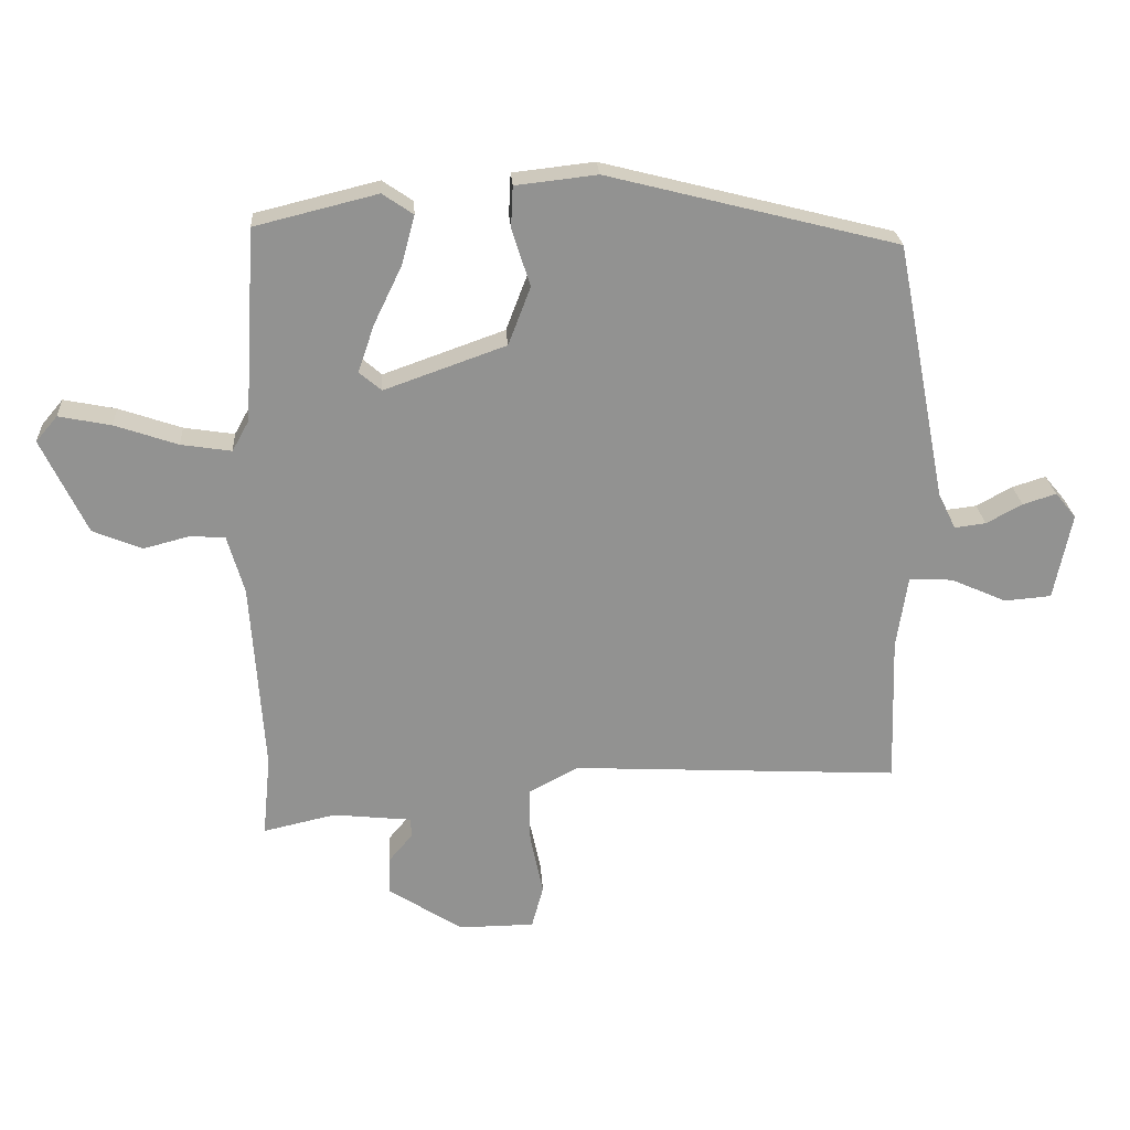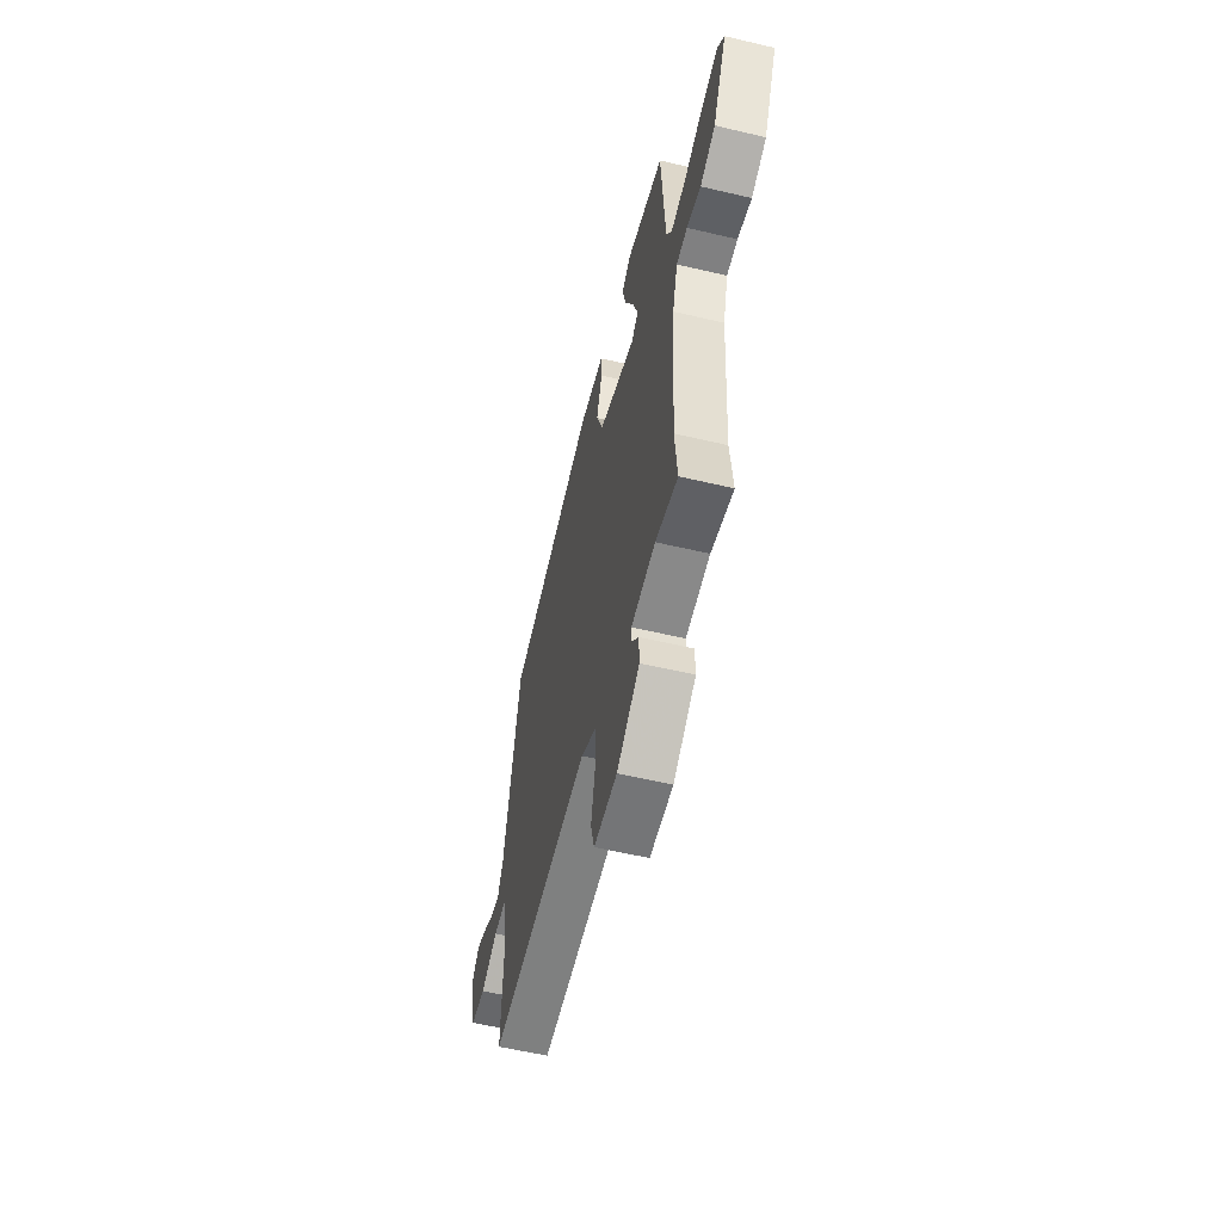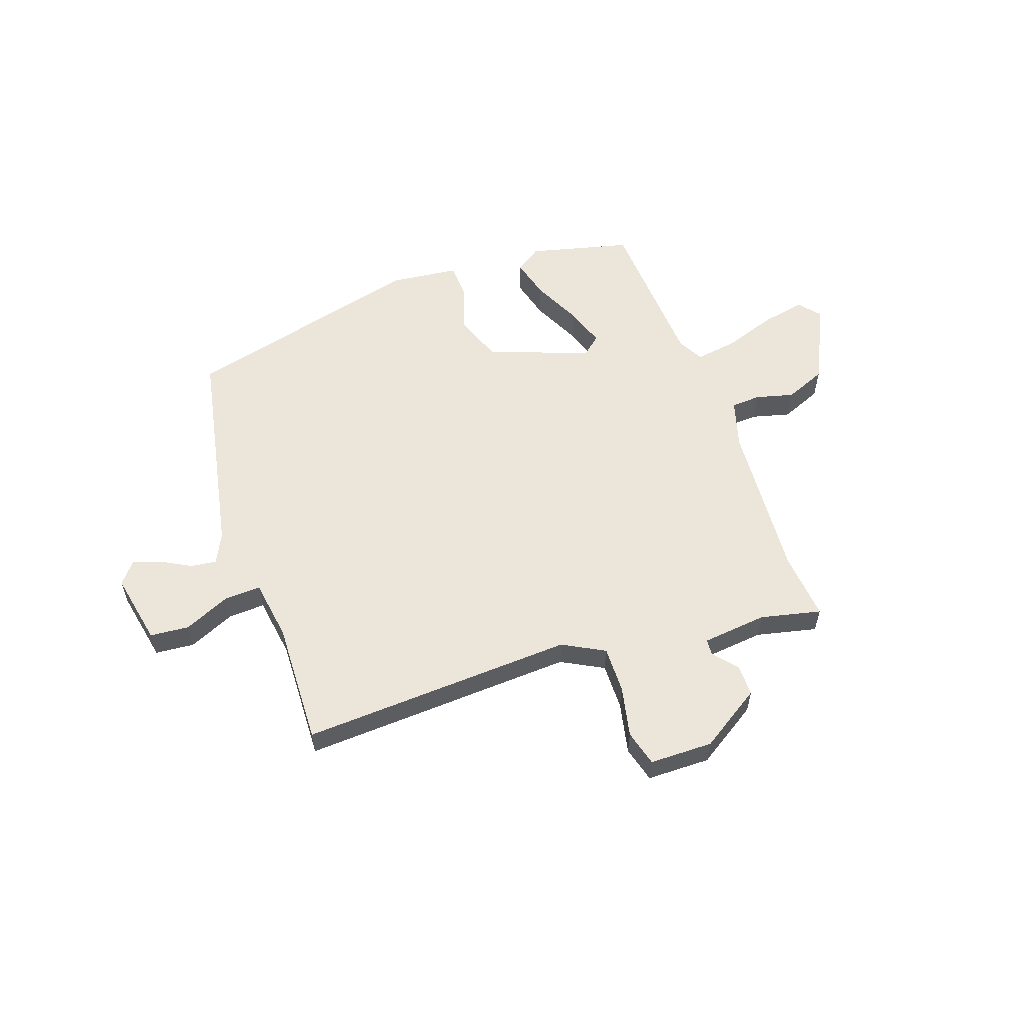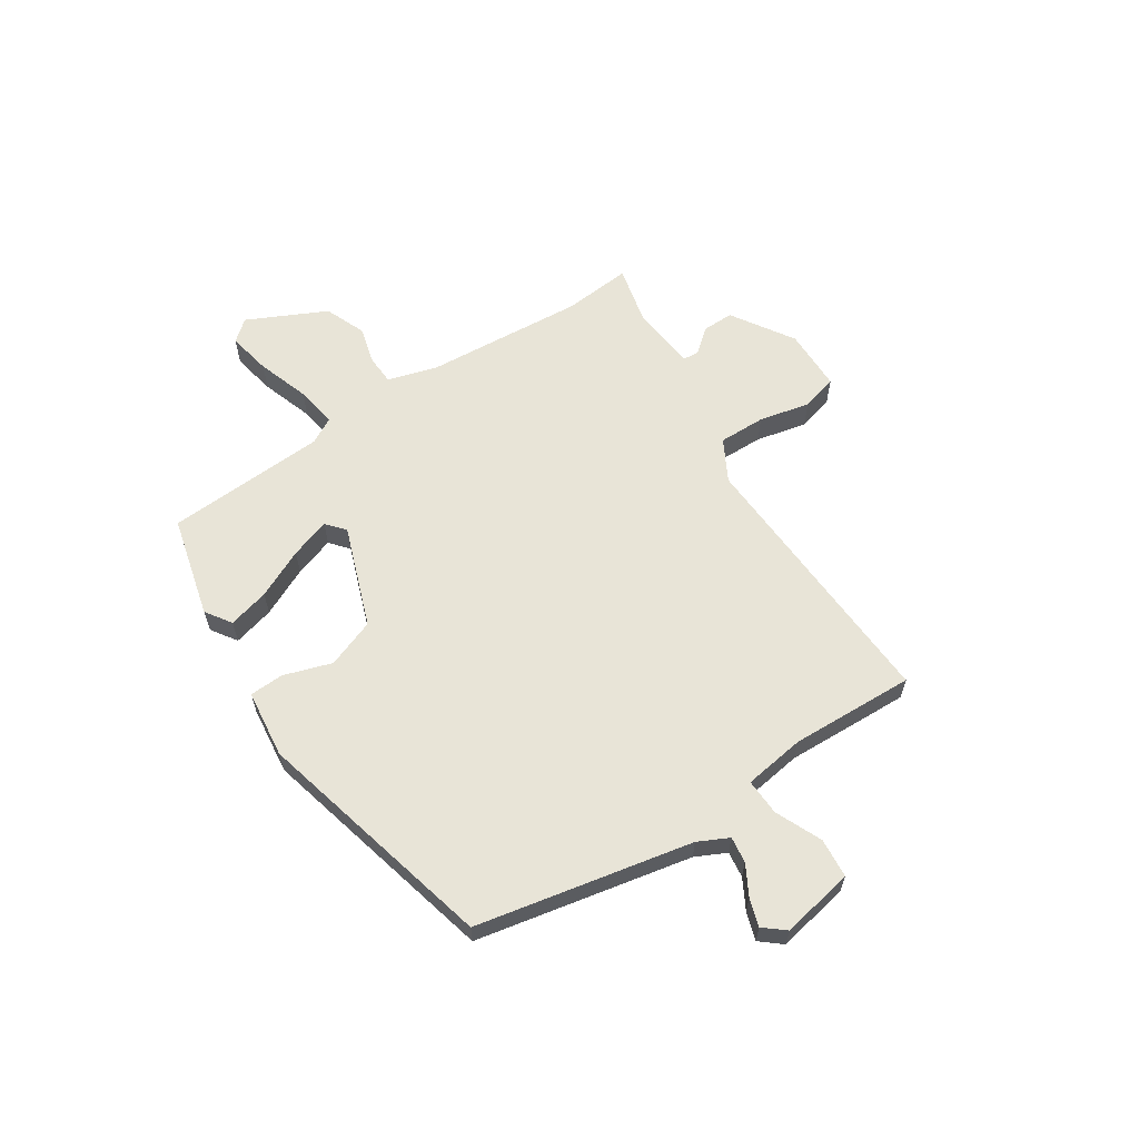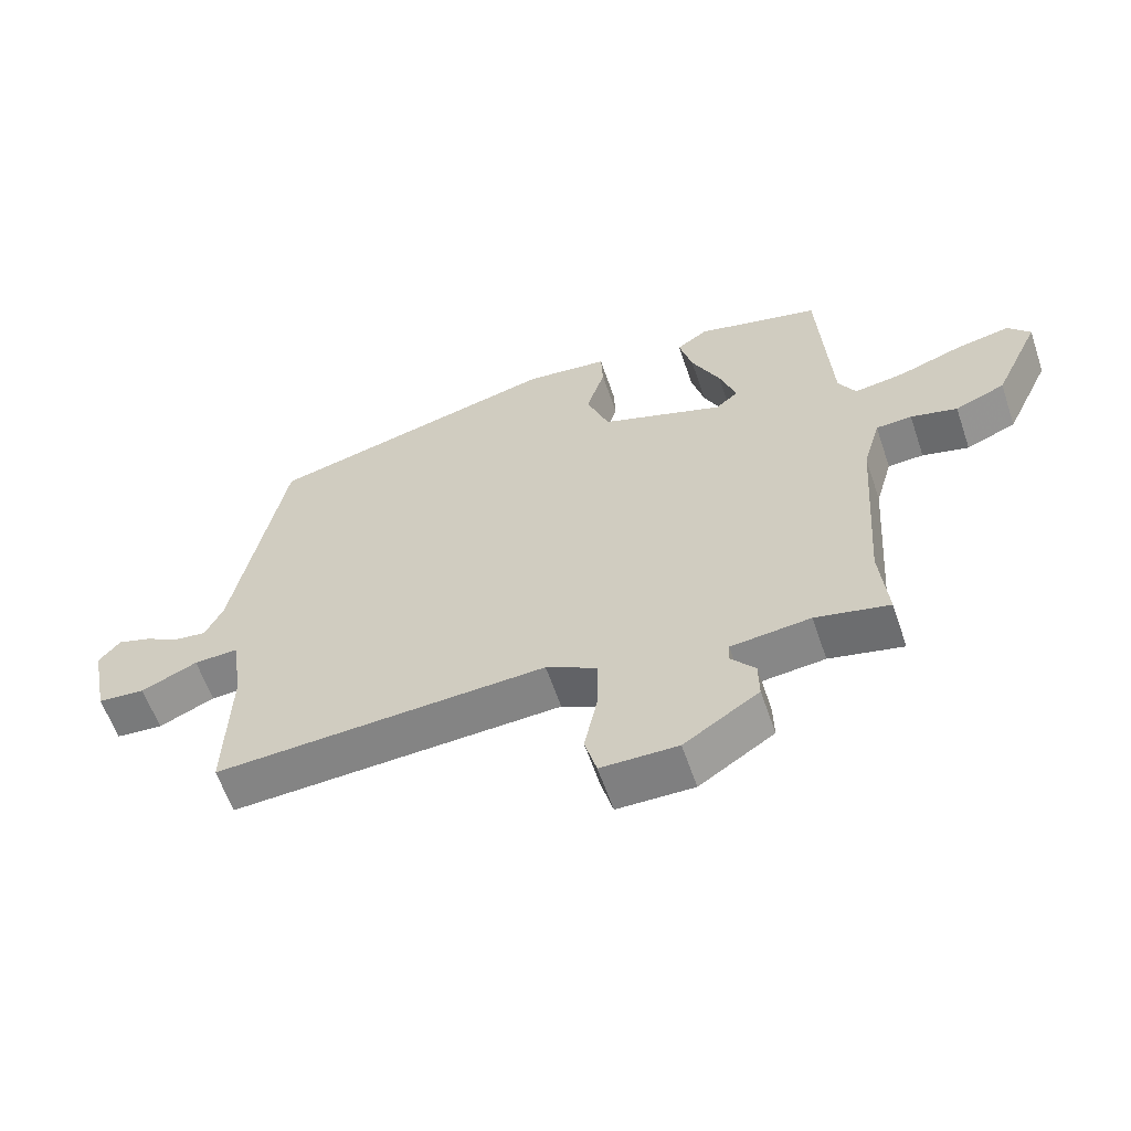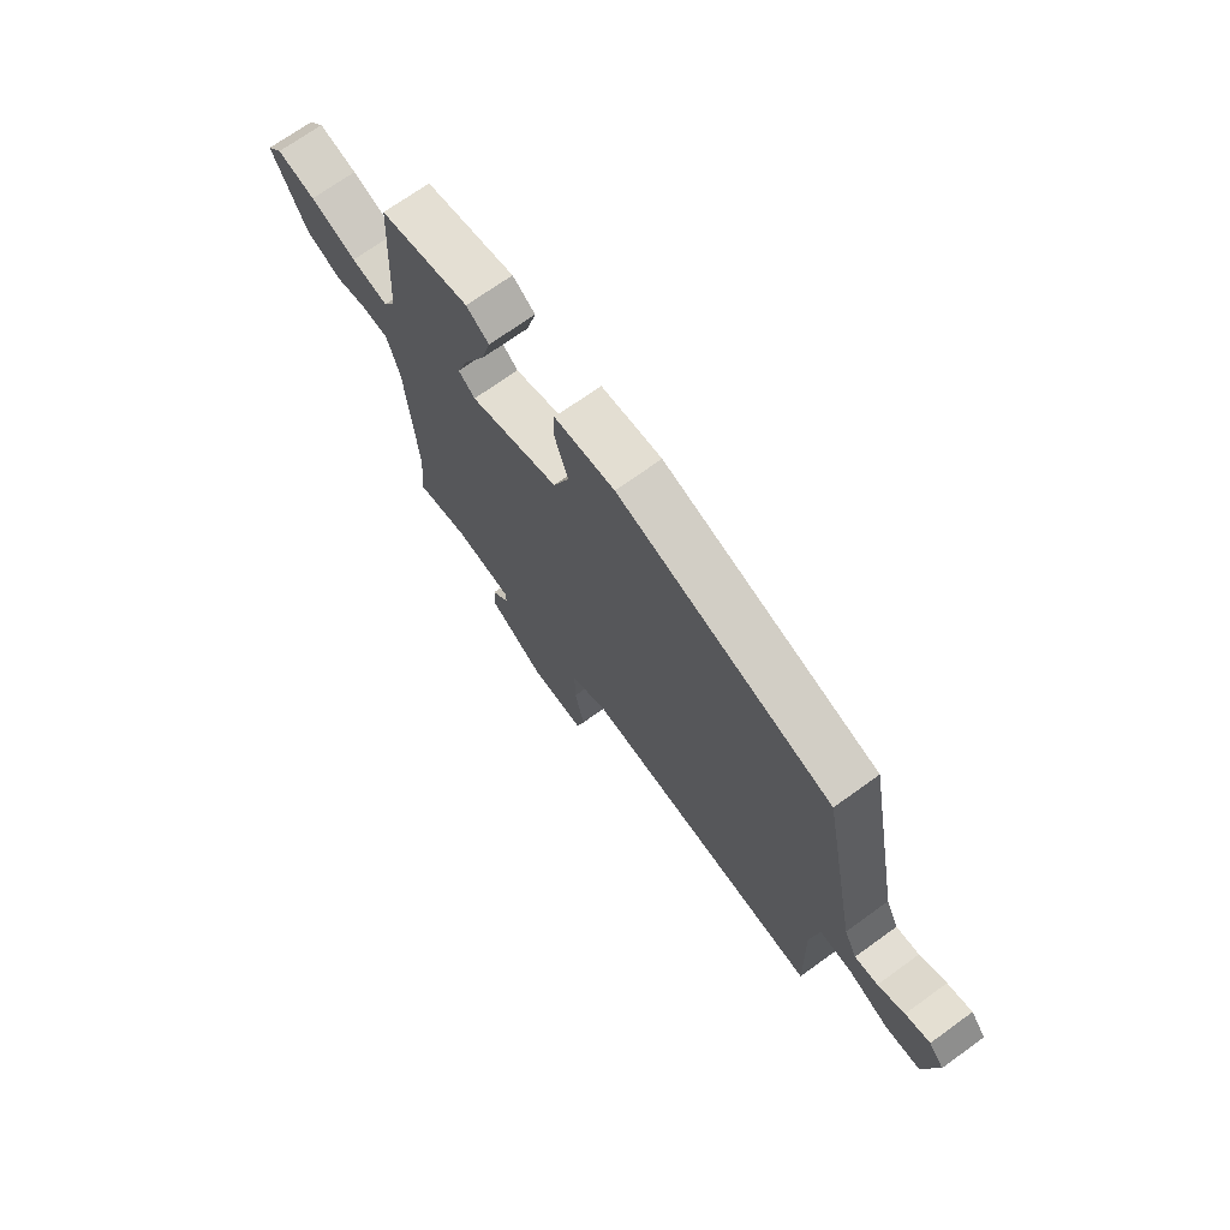
<metadata>
{"format":"obj","ext":"obj","renderer":"f3d","projection":"perspective","resolution":1024,"background":"white","views":[{"elev":24.1,"azim":-3.7,"up":"+Z"},{"elev":-56.9,"azim":-103.8,"up":"+Z"},{"elev":57.3,"azim":160.8,"up":"+Y"},{"elev":61.3,"azim":57.1,"up":"+Y"},{"elev":-60.1,"azim":-161.2,"up":"+Z"},{"elev":70.9,"azim":54.2,"up":"+Z"}]}
</metadata>
<code>
v -0.477 0.07 0.435
v -0.29 0.07 0.481
v -0.243 0.07 0.449
v -0.263 0.07 0.374
v -0.306 0.07 0.285
v -0.331 0.07 0.212
v -0.297 0.07 0.183
v -0.111 0.07 0.249
v -0.077 0.07 0.338
v -0.105 0.07 0.426
v -0.102 0.07 0.489
v 0.023 0.07 0.503
v 0.467 0.07 0.39
v 0.544 0.07 -0.005
v 0.571 0.07 -0.061
v 0.619 0.07 -0.055
v 0.674 0.07 -0.025
v 0.725 0.07 -0.009
v 0.757 0.07 -0.048
v 0.73 0.07 -0.181
v 0.658 0.07 -0.187
v 0.573 0.07 -0.149
v 0.506 0.07 -0.146
v 0.489 0.07 -0.258
v 0.496 0.07 -0.486
v -0.007 0.07 -0.459
v -0.084 0.07 -0.5
v -0.083 0.07 -0.586
v -0.063 0.07 -0.68
v -0.081 0.07 -0.746
v -0.197 0.07 -0.747
v -0.31 0.07 -0.674
v -0.309 0.07 -0.616
v -0.272 0.07 -0.572
v -0.274 0.07 -0.543
v -0.394 0.07 -0.53
v -0.505 0.07 -0.555
v -0.493 0.07 -0.43
v -0.513 0.07 -0.136
v -0.539 0.07 -0.046
v -0.593 0.07 -0.043
v -0.663 0.07 -0.061
v -0.738 0.07 -0.03
v -0.807 0.07 0.115
v -0.774 0.07 0.154
v -0.694 0.07 0.138
v -0.598 0.07 0.105
v -0.521 0.07 0.093
v -0.495 0.07 0.14
v -0.477 0 0.435
v -0.29 0 0.481
v -0.243 0 0.449
v -0.263 0 0.374
v -0.306 0 0.285
v -0.331 0 0.212
v -0.297 0 0.183
v -0.111 0 0.249
v -0.077 0 0.338
v -0.105 0 0.426
v -0.102 0 0.489
v 0.023 0 0.503
v 0.467 0 0.39
v 0.544 0 -0.005
v 0.571 0 -0.061
v 0.619 0 -0.055
v 0.674 0 -0.025
v 0.725 0 -0.009
v 0.757 0 -0.048
v 0.73 0 -0.181
v 0.658 0 -0.187
v 0.573 0 -0.149
v 0.506 0 -0.146
v 0.489 0 -0.258
v 0.496 0 -0.486
v -0.007 0 -0.459
v -0.084 0 -0.5
v -0.083 0 -0.586
v -0.063 0 -0.68
v -0.081 0 -0.746
v -0.197 0 -0.747
v -0.31 0 -0.674
v -0.309 0 -0.616
v -0.272 0 -0.572
v -0.274 0 -0.543
v -0.394 0 -0.53
v -0.505 0 -0.555
v -0.493 0 -0.43
v -0.513 0 -0.136
v -0.539 0 -0.046
v -0.593 0 -0.043
v -0.663 0 -0.061
v -0.738 0 -0.03
v -0.807 0 0.115
v -0.774 0 0.154
v -0.694 0 0.138
v -0.598 0 0.105
v -0.521 0 0.093
v -0.495 0 0.14
f 44 45 46 47
f 44 47 48
f 41 42 43 44
f 40 41 44 48
f 39 40 48 49
f 36 37 38
f 35 36 38 39
f 31 32 33 34
f 31 34 35
f 28 29 30 31
f 27 28 31 35
f 26 27 35 39
f 24 25 26 39
f 19 20 21 22
f 19 22 23
f 16 17 18 19
f 15 16 19 23
f 14 15 23
f 13 14 23
f 9 10 11 12
f 8 9 12 13
f 7 8 13 23
f 2 3 4 5
f 49 1 2 5
f 49 5 6
f 39 49 6 7
f 7 23 24 39
f 96 95 94 93
f 97 96 93
f 93 92 91 90
f 97 93 90 89
f 98 97 89 88
f 87 86 85
f 88 87 85 84
f 83 82 81 80
f 84 83 80
f 80 79 78 77
f 84 80 77 76
f 88 84 76 75
f 88 75 74 73
f 71 70 69 68
f 72 71 68
f 68 67 66 65
f 72 68 65 64
f 72 64 63
f 72 63 62
f 61 60 59 58
f 62 61 58 57
f 72 62 57 56
f 54 53 52 51
f 54 51 50 98
f 55 54 98
f 56 55 98 88
f 88 73 72 56
f 1 50 51 2
f 2 51 52 3
f 3 52 53 4
f 4 53 54 5
f 5 54 55 6
f 6 55 56 7
f 7 56 57 8
f 8 57 58 9
f 9 58 59 10
f 10 59 60 11
f 11 60 61 12
f 12 61 62 13
f 13 62 63 14
f 14 63 64 15
f 15 64 65 16
f 16 65 66 17
f 17 66 67 18
f 18 67 68 19
f 19 68 69 20
f 20 69 70 21
f 21 70 71 22
f 22 71 72 23
f 23 72 73 24
f 24 73 74 25
f 25 74 75 26
f 26 75 76 27
f 27 76 77 28
f 28 77 78 29
f 29 78 79 30
f 30 79 80 31
f 31 80 81 32
f 32 81 82 33
f 33 82 83 34
f 34 83 84 35
f 35 84 85 36
f 36 85 86 37
f 37 86 87 38
f 38 87 88 39
f 39 88 89 40
f 40 89 90 41
f 41 90 91 42
f 42 91 92 43
f 43 92 93 44
f 44 93 94 45
f 45 94 95 46
f 46 95 96 47
f 47 96 97 48
f 48 97 98 49
f 49 98 50 1

</code>
